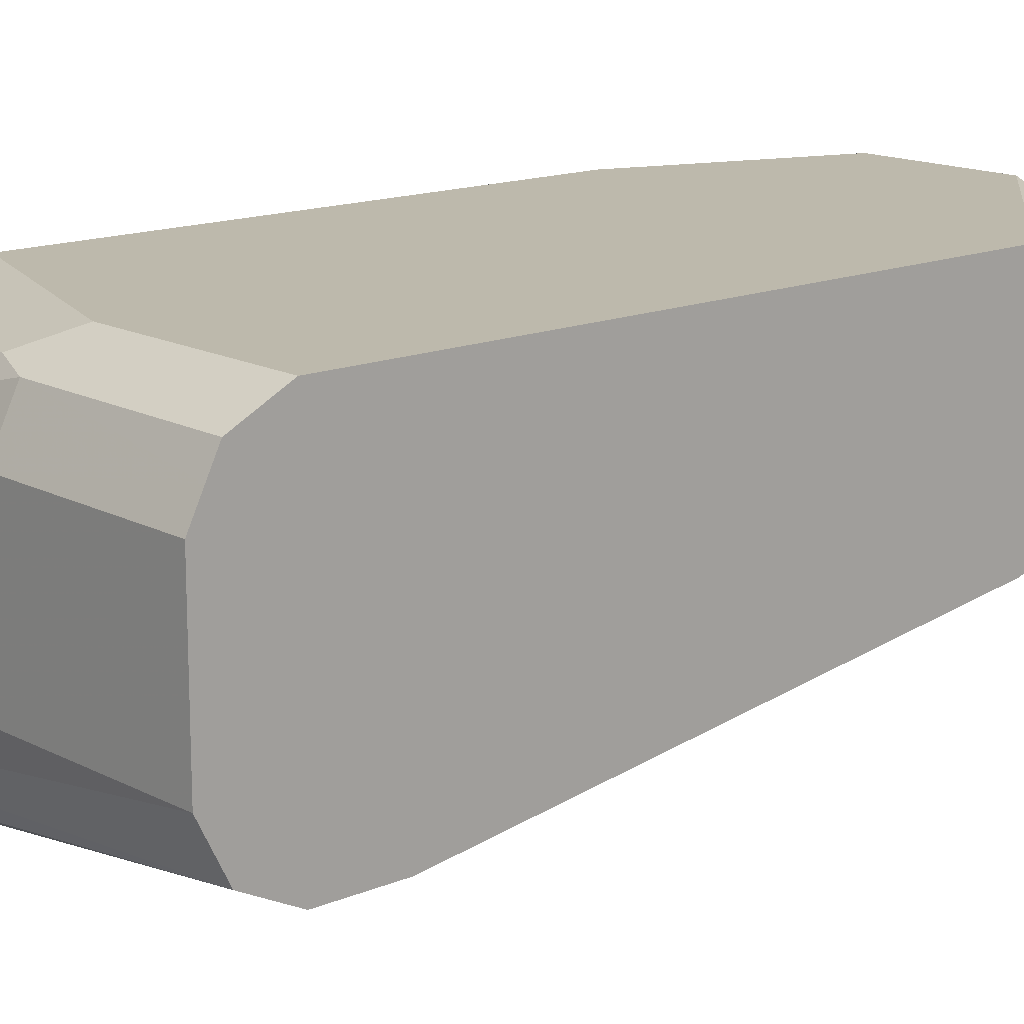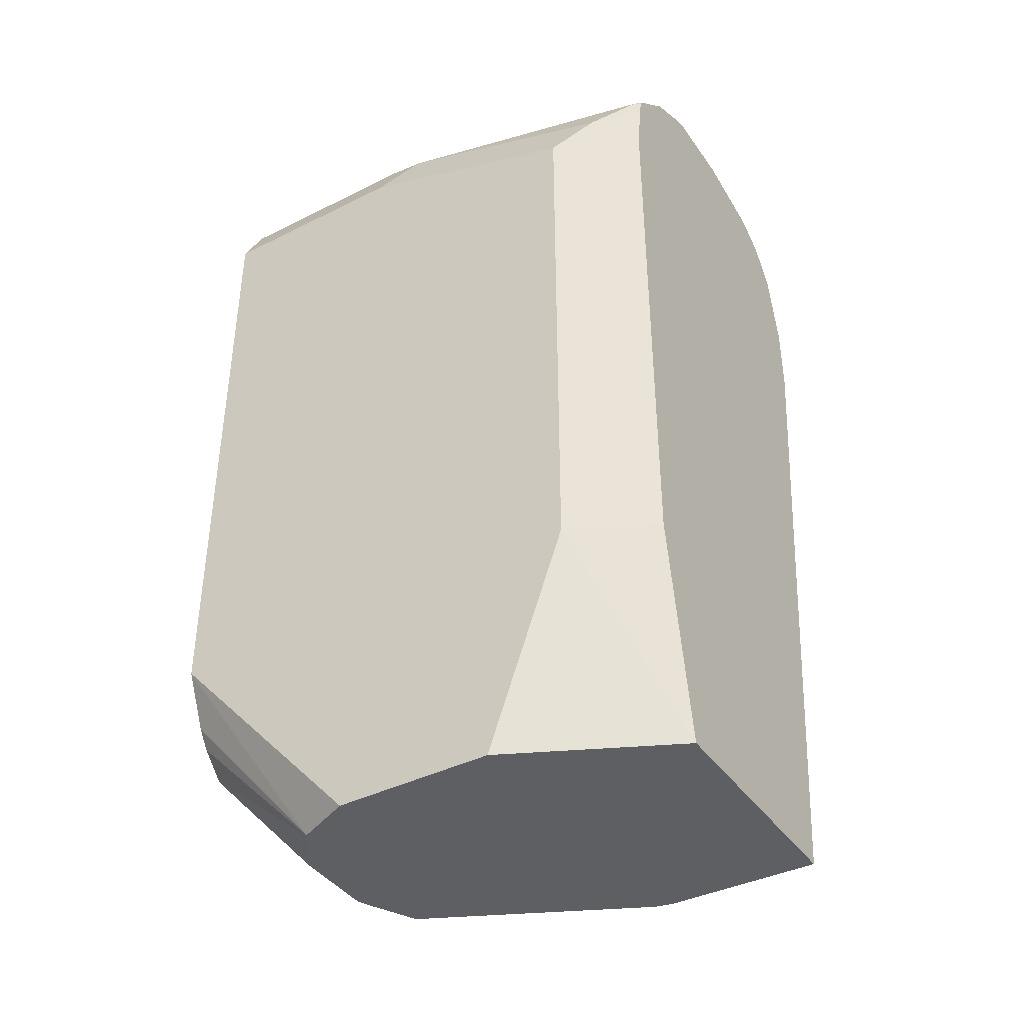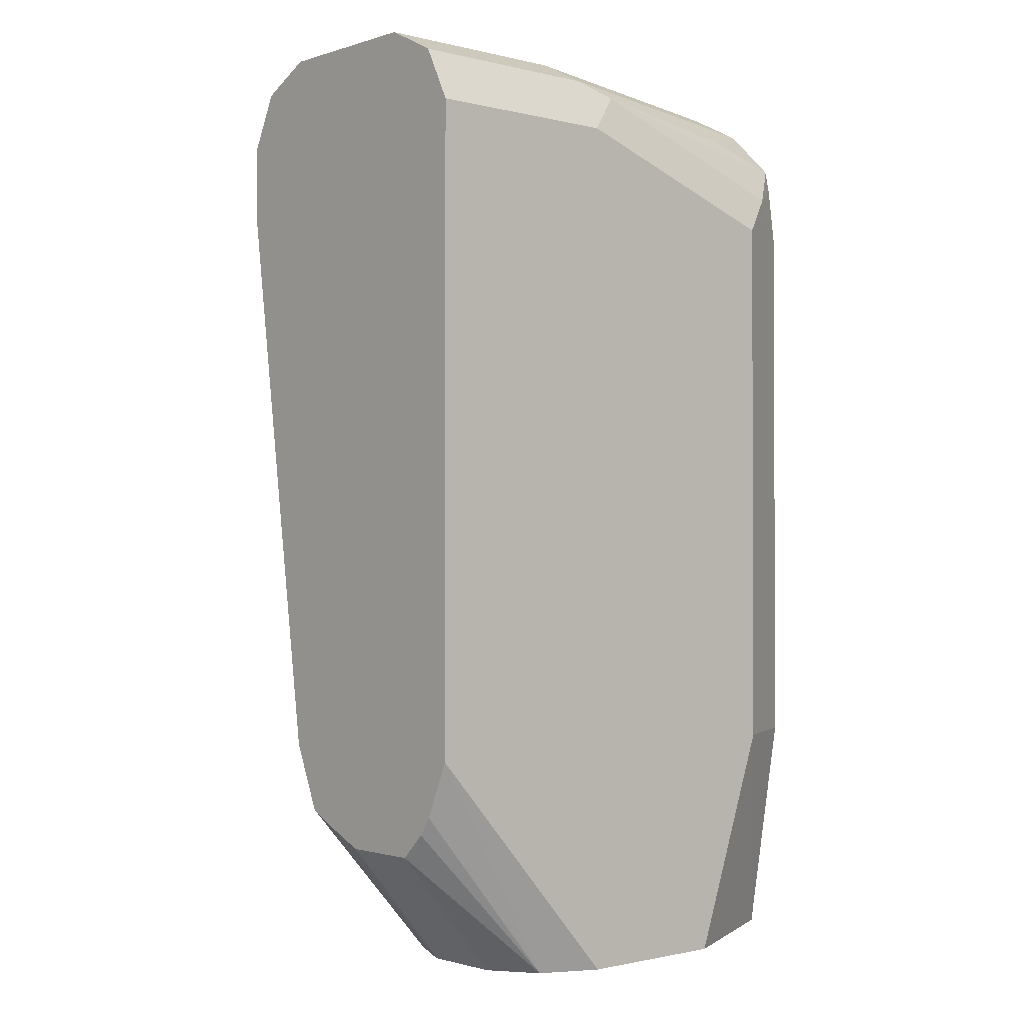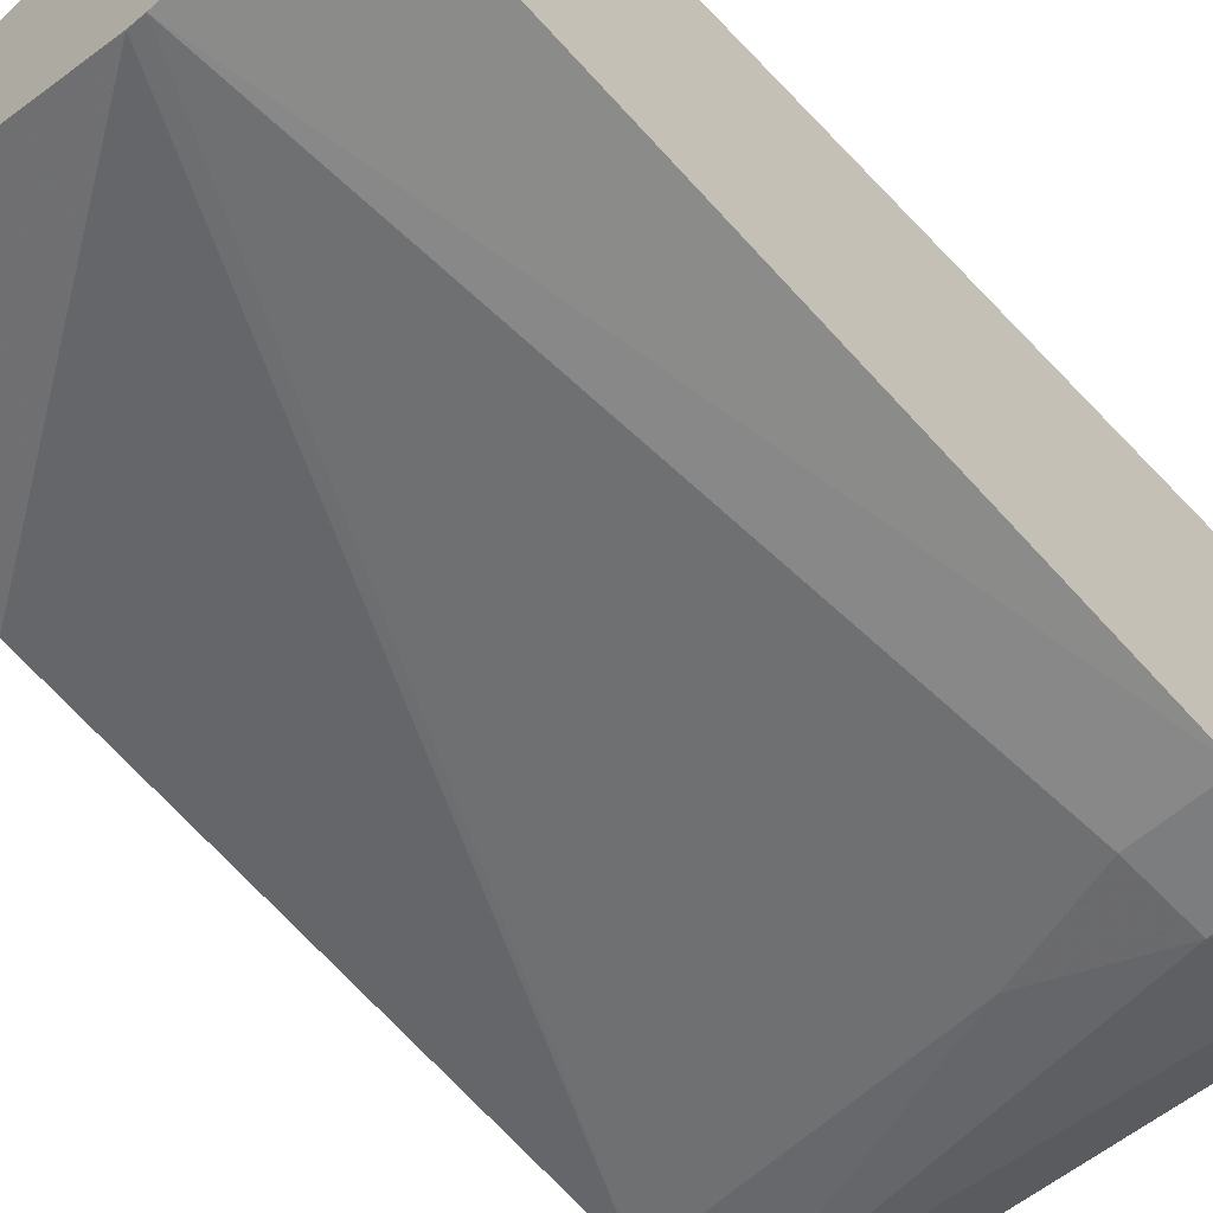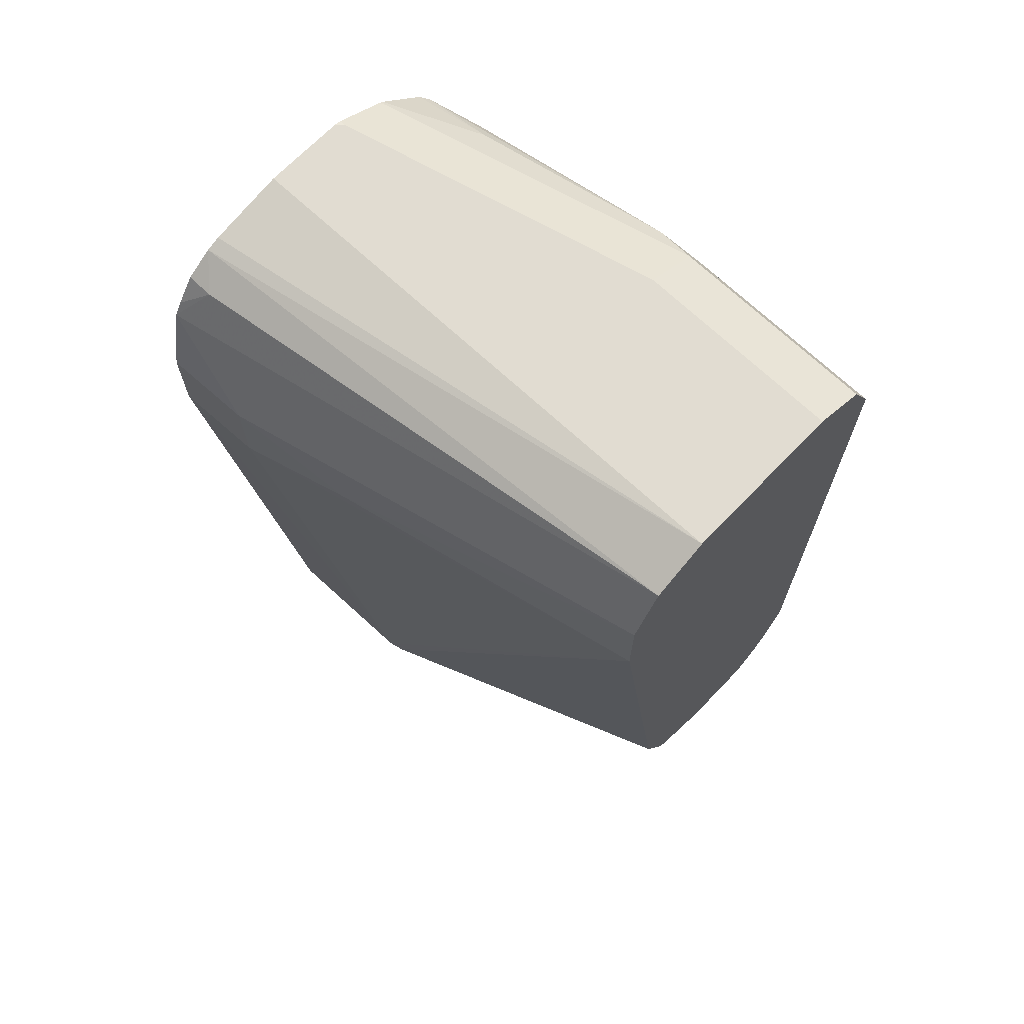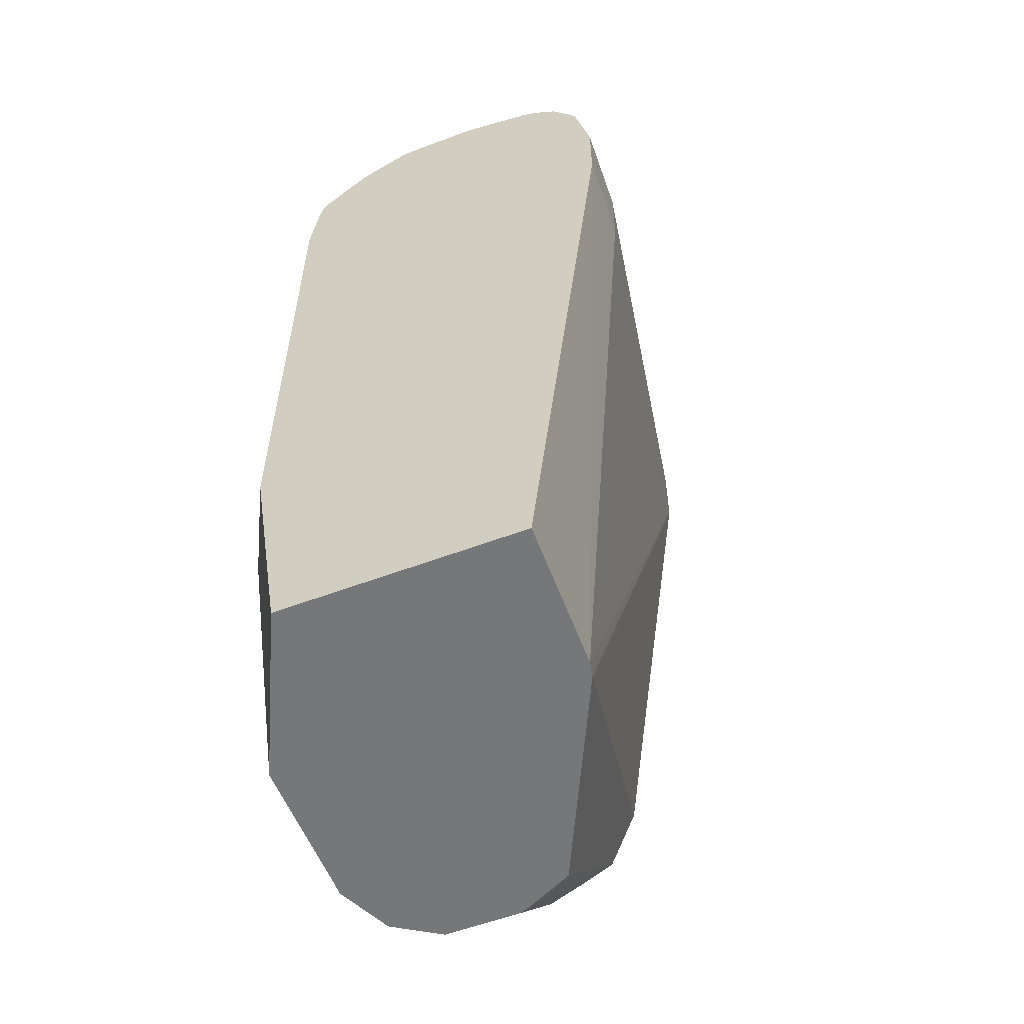
<metadata>
{"format":"obj","ext":"obj","renderer":"f3d","projection":"perspective","resolution":1024,"background":"white","views":[{"elev":15.0,"azim":-131.4,"up":"+Z"},{"elev":-40.4,"azim":31.6,"up":"+Y"},{"elev":-1.2,"azim":-41.6,"up":"+Y"},{"elev":-60.6,"azim":43.0,"up":"+Z"},{"elev":69.0,"azim":-136.2,"up":"+Y"},{"elev":-57.0,"azim":111.4,"up":"+Y"}]}
</metadata>
<code>
v 0.1974 0.6496 0.647
v 0.1974 0.6496 0.6795
v 0.1974 0.6429 0.6171
v -0.01758 0.6496 0.6496
v 0.1949 0.6496 0.682
v 0.1974 0.6489 0.6824
v 0.1974 0.6407 0.6115
v -0.01758 0.6387 0.6279
v -0.01758 0.6496 0.7145
v 0.06496 0.6496 0.7145
v 0.1949 0.6387 0.7037
v 0.1974 0.6389 0.7023
v 0.1974 0.6333 0.6009
v 0.1867 0.6333 0.6009
v 0.1974 0.6171 0.5901
v -0.01758 0.632 0.6245
v -0.01758 0.6437 0.7262
v 0.06496 0.6387 0.7362
v 0.1974 0.6379 0.7041
v 0.1974 0.6227 0.5934
v 0.1974 0.5846 0.5833
v 0.1624 0.5846 0.5846
v -0.01758 0.6171 0.6171
v -0.01758 0.6387 0.7362
v -0.01758 0.627 0.742
v 0.08121 0.6333 0.7389
v 0.1624 0.6279 0.7253
v 0.1974 0.6196 0.7235
v 0.1974 0.5521 0.5833
v 0.1624 0.5521 0.5846
v 0.1137 0.5683 0.5927
v -0.01758 0.5846 0.6171
v -0.01758 0.6171 0.747
v 0.06496 0.6171 0.747
v 0.1624 0.5846 0.747
v 0.1786 0.6008 0.7389
v 0.1949 0.6171 0.7267
v 0.1974 0.6171 0.7248
v 0.1974 0.2657 0.6158
v 0.1357 0.2657 0.6171
v 0.1292 0.2657 0.6185
v -0.01758 0.3573 0.6496
v -0.01758 0.3573 0.747
v 0.184 0.5846 0.7362
v 0.1624 0.3573 0.747
v 0.1974 0.5846 0.7295
v 0.1974 0.6094 0.7264
v 0.1974 0.2657 0.7145
v 0.04139 0.2657 0.6606
v -0.01758 0.3307 0.661
v -0.01758 0.3348 0.737
v 0.04192 0.2657 0.7365
v 0.06496 0.2657 0.747
v 0.184 0.3573 0.7362
v 0.1299 0.2657 0.747
v 0.1974 0.3573 0.7295
v 0.03249 0.2657 0.6784
v 0.02958 0.2657 0.6849
v -0.01758 0.3248 0.6727
v -0.01758 0.3275 0.7321
v 0.02958 0.2657 0.7174
v -0.01758 0.3174 0.722
v -0.01758 0.3174 0.6895
f 29 40 30
f 30 32 31
f 30 40 32
f 32 40 41
f 32 41 42
f 35 45 54
f 33 53 55
f 33 55 45
f 33 45 35
f 33 35 34
f 35 44 36
f 33 43 53
f 29 39 40
f 25 34 26
f 27 37 28
f 26 37 27
f 26 36 37
f 26 35 36
f 26 34 35
f 25 33 34
f 23 31 32
f 22 31 23
f 22 30 31
f 21 30 22
f 21 29 30
f 19 27 28
f 35 54 44
f 28 37 38
f 36 44 46
f 43 52 53
f 36 47 37
f 19 26 27
f 58 62 63
f 58 61 62
f 58 63 59
f 52 62 61
f 52 60 62
f 51 60 52
f 50 58 59
f 50 57 58
f 49 57 50
f 48 56 54
f 45 48 54
f 45 55 48
f 36 46 47
f 44 56 46
f 43 51 52
f 42 49 50
f 41 49 42
f 39 41 40
f 39 49 41
f 39 57 49
f 39 58 57
f 39 61 58
f 39 52 61
f 39 53 52
f 39 55 53
f 39 48 55
f 37 47 38
f 44 54 56
f 18 26 19
f 4 17 9
f 18 24 25
f 4 16 23
f 4 8 16
f 4 7 8
f 3 7 4
f 2 5 6
f 1 5 2
f 1 10 5
f 1 9 10
f 1 4 9
f 1 3 4
f 1 7 3
f 1 13 7
f 1 20 13
f 1 15 20
f 1 21 15
f 1 29 21
f 1 39 29
f 1 48 39
f 1 56 48
f 1 46 56
f 1 47 46
f 1 38 47
f 18 25 26
f 1 19 28
f 1 12 19
f 1 6 12
f 1 2 6
f 4 23 32
f 4 32 42
f 1 28 38
f 4 50 59
f 4 42 50
f 17 24 18
f 15 23 16
f 15 21 22
f 14 20 15
f 13 20 14
f 11 19 12
f 11 18 19
f 10 17 18
f 9 17 10
f 8 15 16
f 8 14 15
f 7 14 8
f 7 13 14
f 15 22 23
f 5 11 12
f 5 12 6
f 4 63 62
f 4 60 51
f 4 51 43
f 4 43 33
f 4 62 60
f 4 25 24
f 5 18 11
f 4 33 25
f 5 10 18
f 4 59 63
f 4 24 17

</code>
